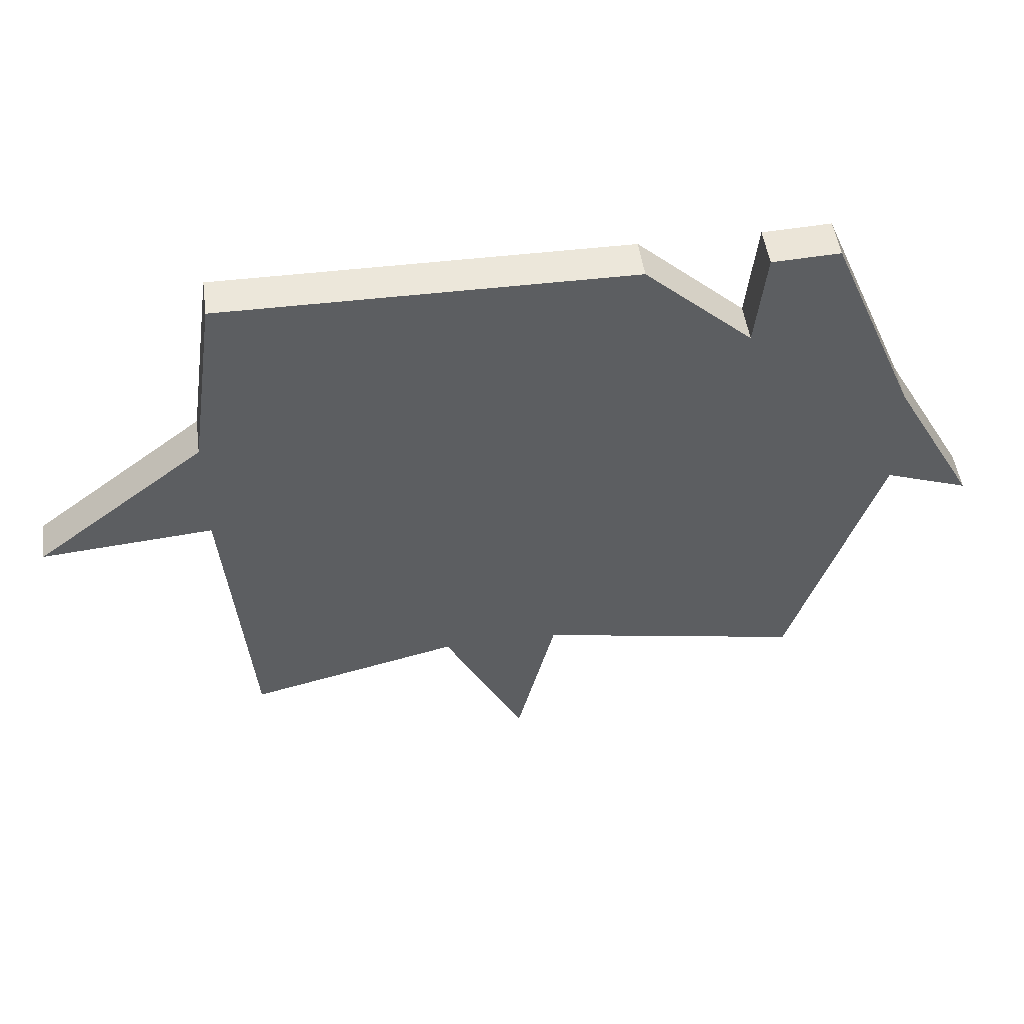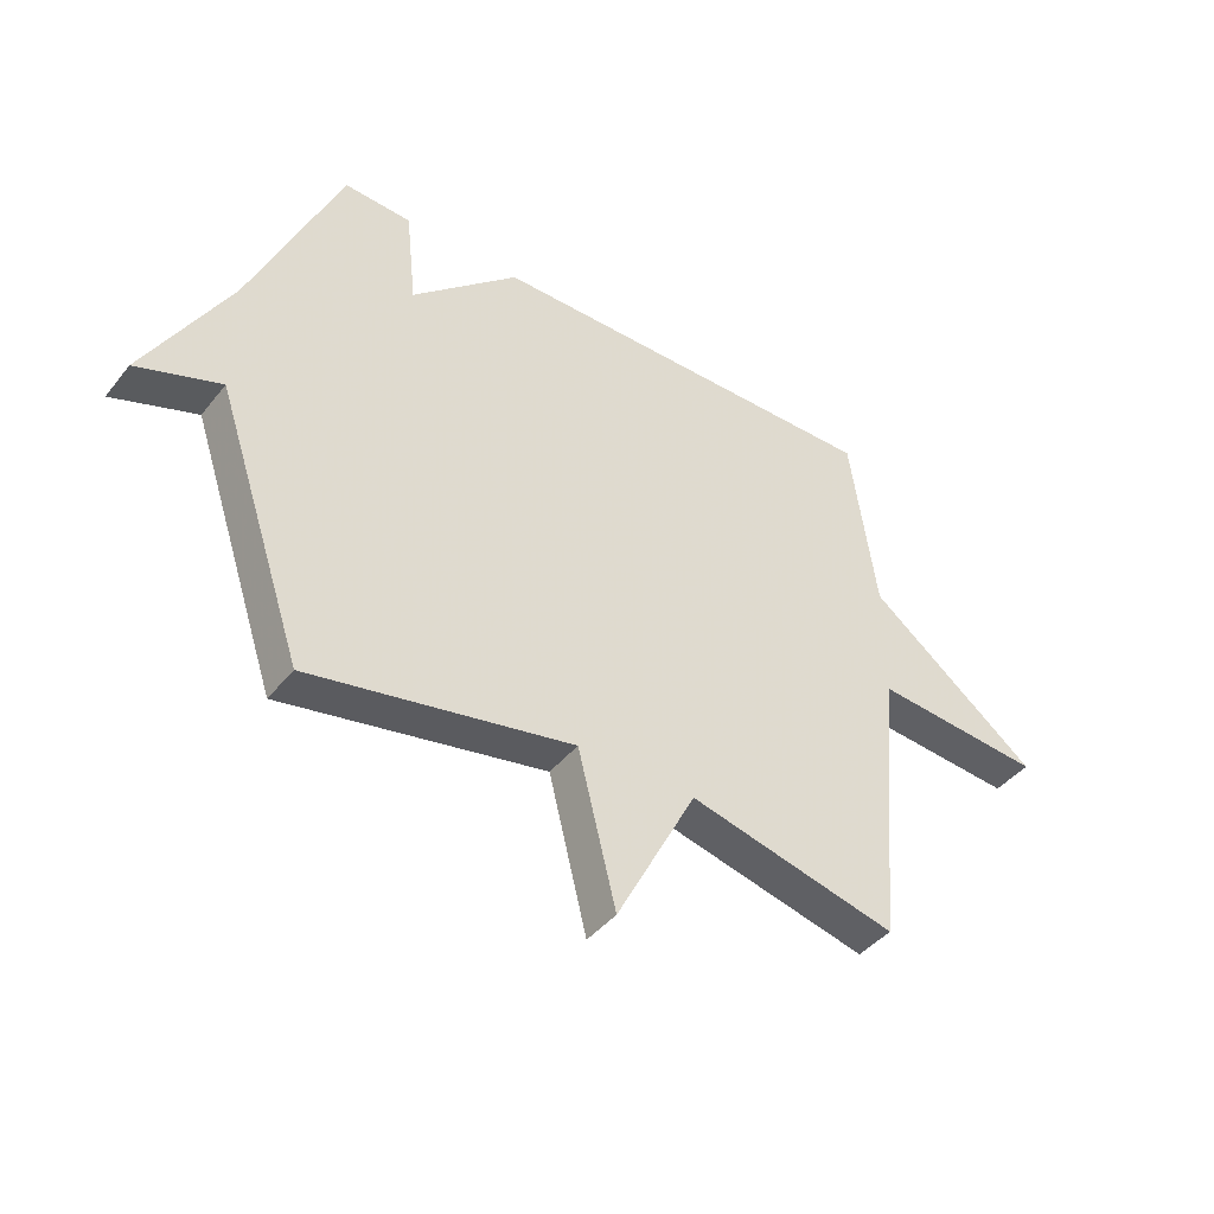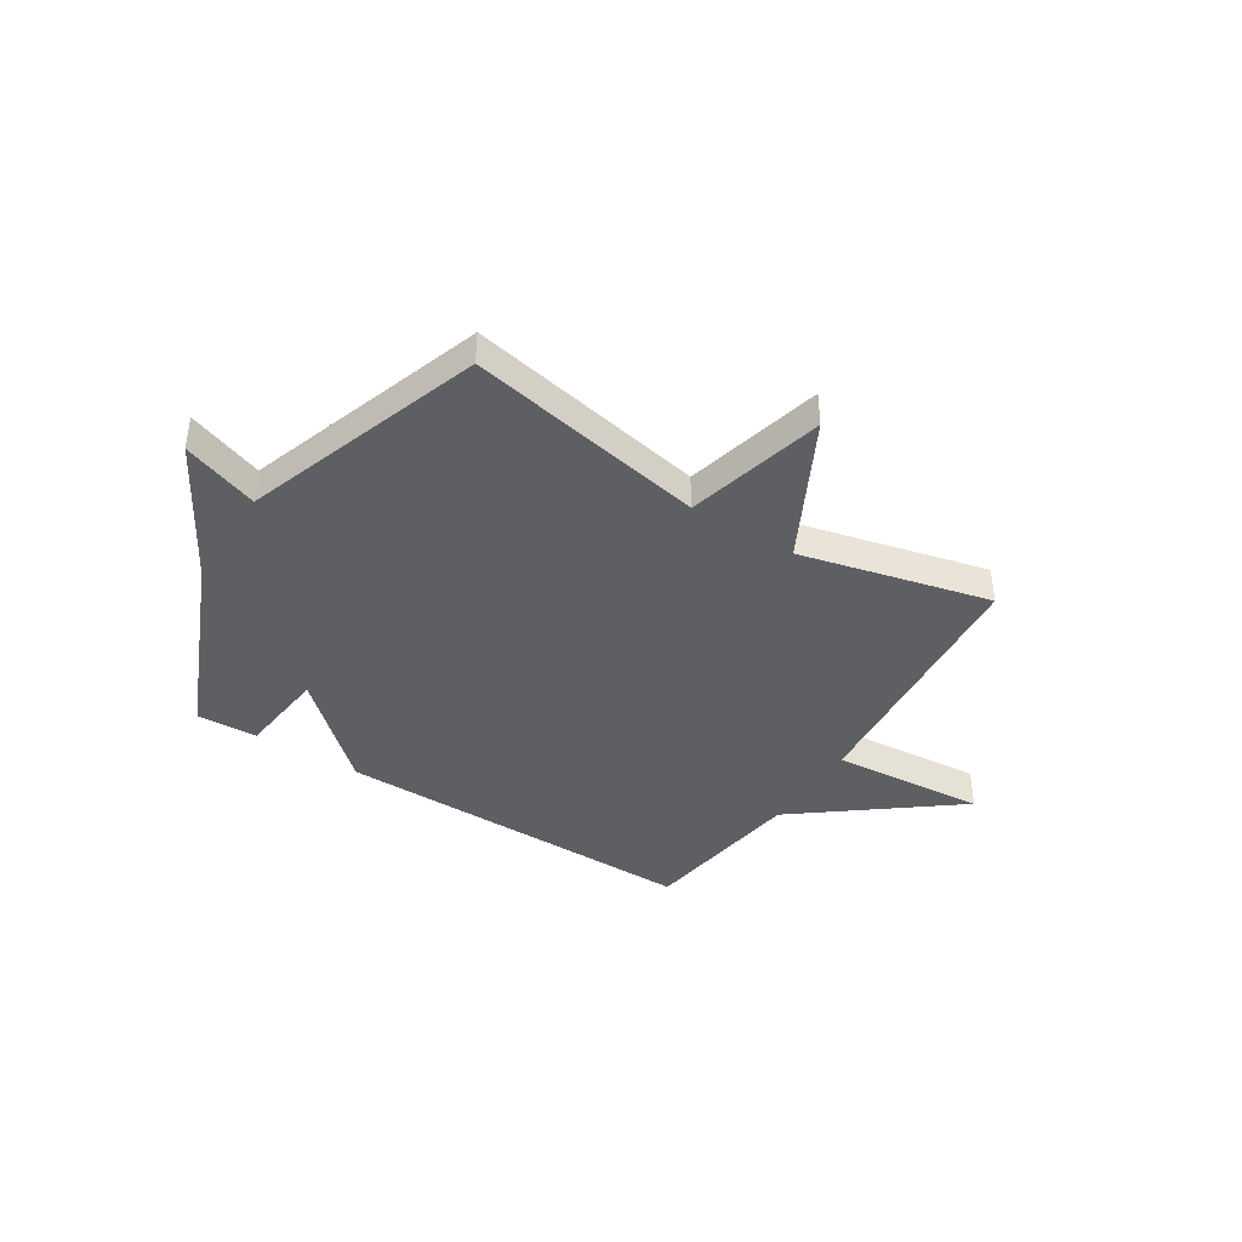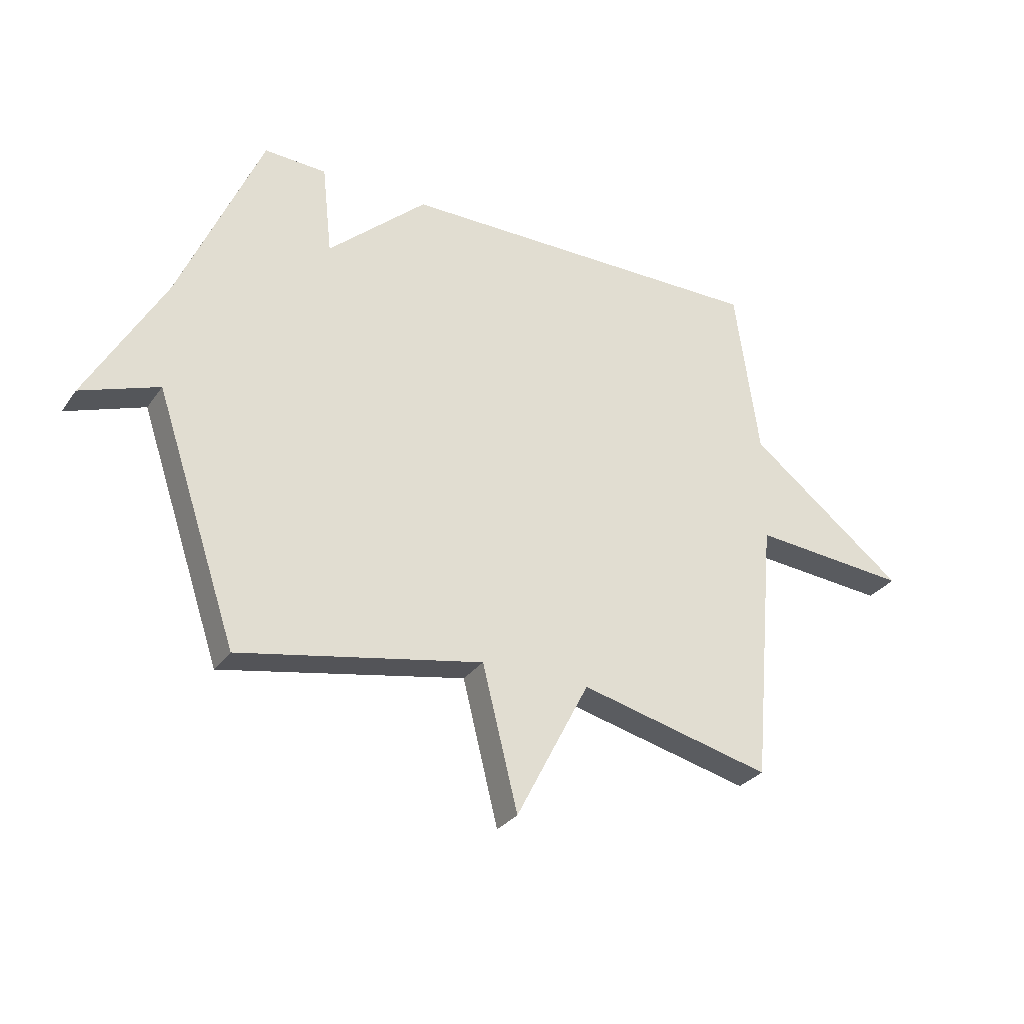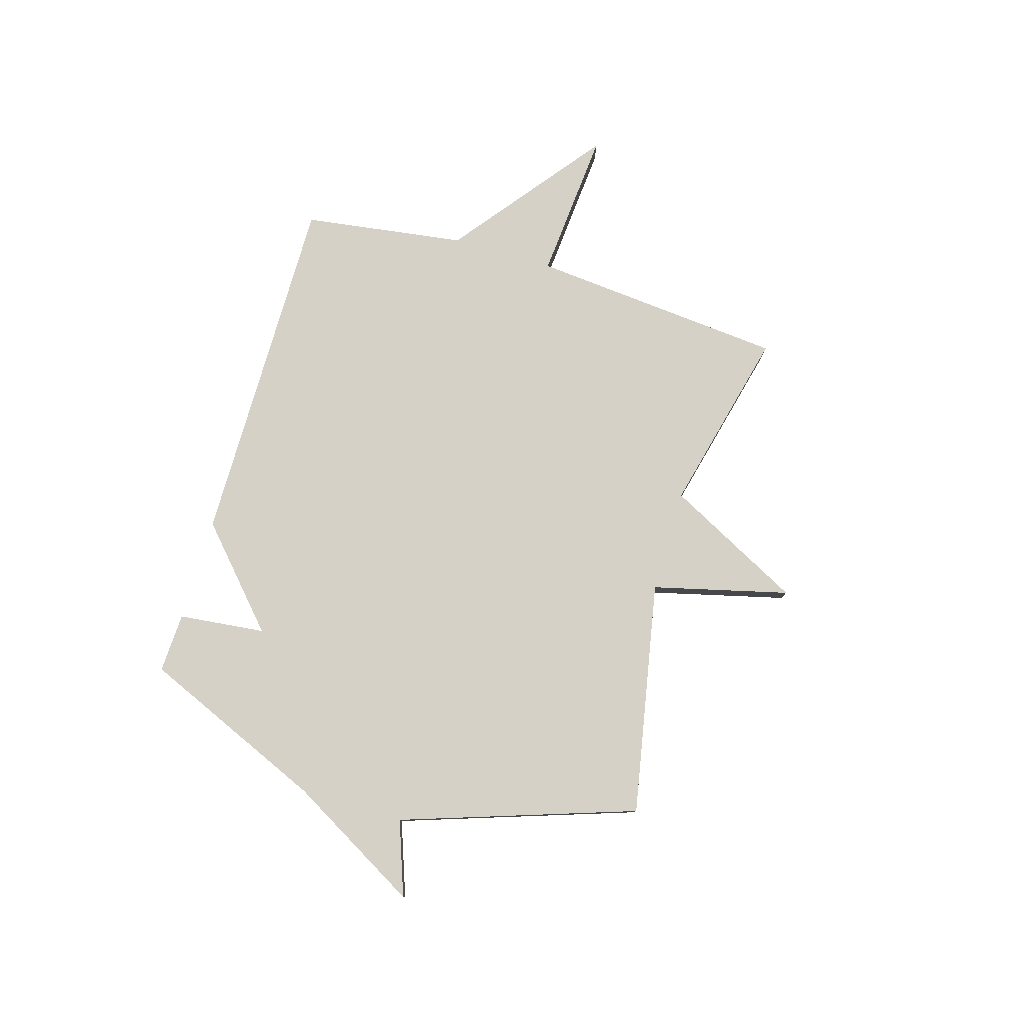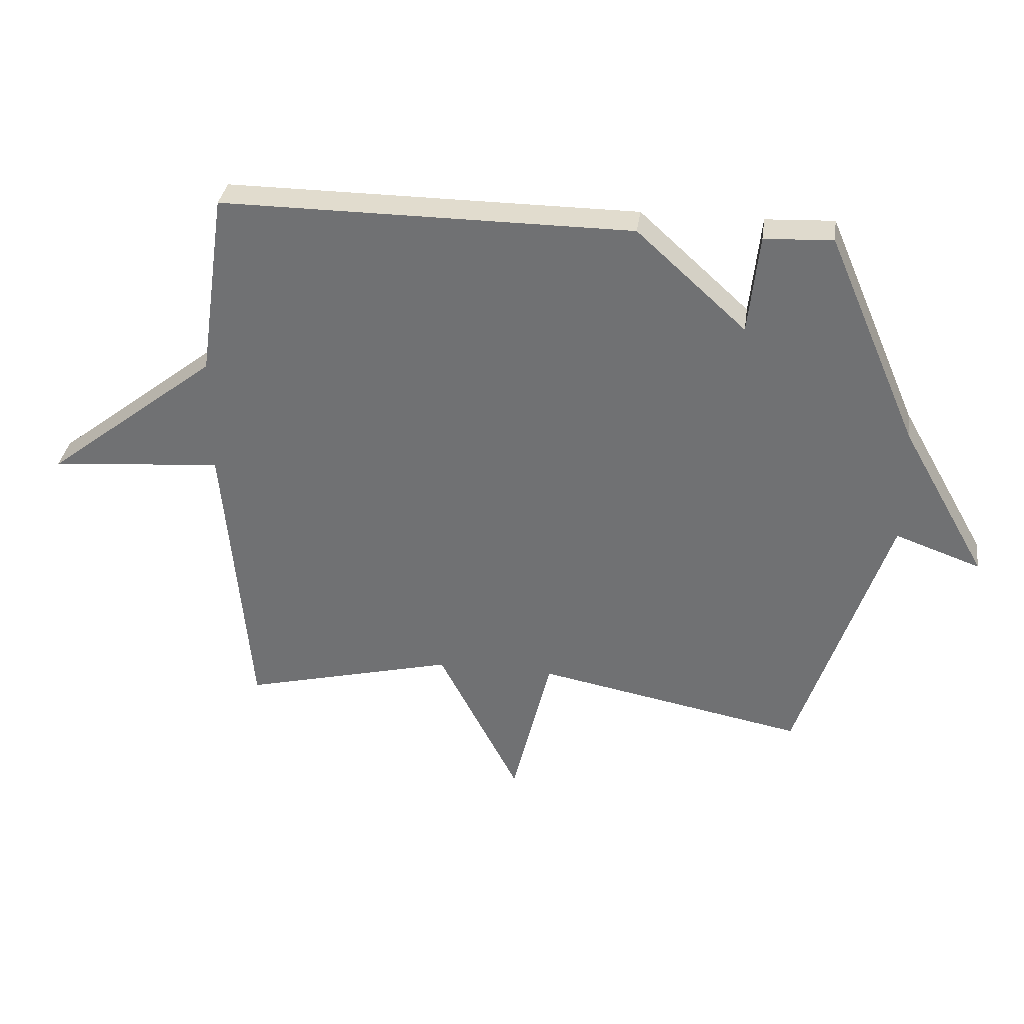
<metadata>
{"format":"obj","ext":"obj","renderer":"f3d","projection":"perspective","resolution":1024,"background":"white","views":[{"elev":49.6,"azim":-7.8,"up":"+Z"},{"elev":-42.6,"azim":144.7,"up":"+Z"},{"elev":-41.0,"azim":147.6,"up":"+Y"},{"elev":-29.8,"azim":151.5,"up":"+Z"},{"elev":78.8,"azim":106.5,"up":"+Y"},{"elev":33.8,"azim":7.8,"up":"+Z"}]}
</metadata>
<code>
v -0.5 0.07 -0.5
v -0.544 0.07 -0.011
v -0.833 0.07 -0.035
v -0.544 0.07 0.189
v -0.5 0.07 0.5
v 0.186 0.07 0.495
v 0.368 0.07 0.329
v 0.386 0.07 0.495
v 0.5 0.07 0.5
v 0.651 0.07 0.148
v 0.793 0.07 -0.103
v 0.651 0.07 -0.052
v 0.5 0.07 -0.5
v 0.054 0.07 -0.414
v -0.011 0.07 -0.674
v -0.146 0.07 -0.414
v -0.5 0 -0.5
v -0.544 0 -0.011
v -0.833 0 -0.035
v -0.544 0 0.189
v -0.5 0 0.5
v 0.186 0 0.495
v 0.368 0 0.329
v 0.386 0 0.495
v 0.5 0 0.5
v 0.651 0 0.148
v 0.793 0 -0.103
v 0.651 0 -0.052
v 0.5 0 -0.5
v 0.054 0 -0.414
v -0.011 0 -0.674
v -0.146 0 -0.414
f 14 15 16
f 12 13 14
f 12 14 16
f 10 11 12
f 9 10 12
f 8 9 12
f 7 8 12
f 16 1 2
f 12 16 2
f 7 12 2
f 6 7 2
f 5 6 2
f 4 5 2
f 2 3 4
f 32 31 30
f 30 29 28
f 32 30 28
f 28 27 26
f 28 26 25
f 28 25 24
f 28 24 23
f 18 17 32
f 18 32 28
f 18 28 23
f 18 23 22
f 18 22 21
f 18 21 20
f 20 19 18
f 1 17 18 2
f 2 18 19 3
f 3 19 20 4
f 4 20 21 5
f 5 21 22 6
f 6 22 23 7
f 7 23 24 8
f 8 24 25 9
f 9 25 26 10
f 10 26 27 11
f 11 27 28 12
f 12 28 29 13
f 13 29 30 14
f 14 30 31 15
f 15 31 32 16
f 16 32 17 1

</code>
